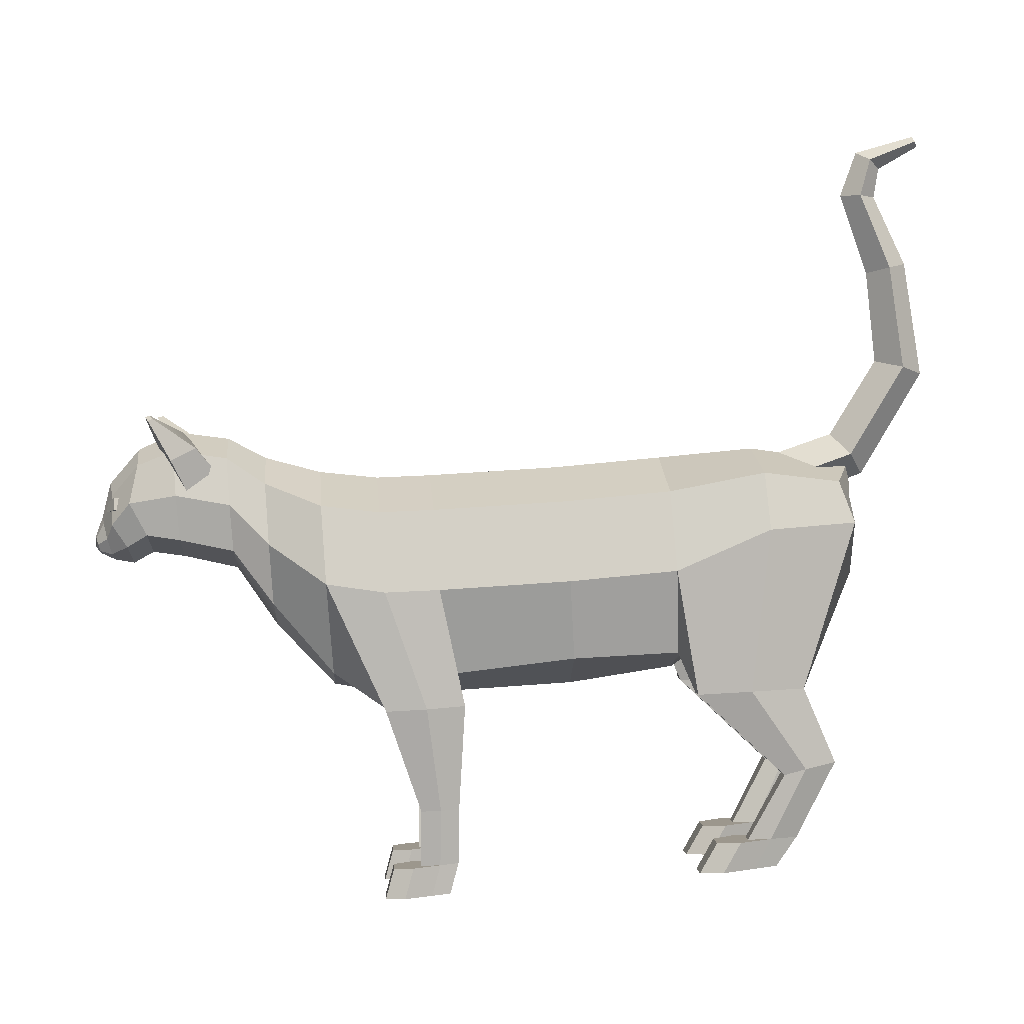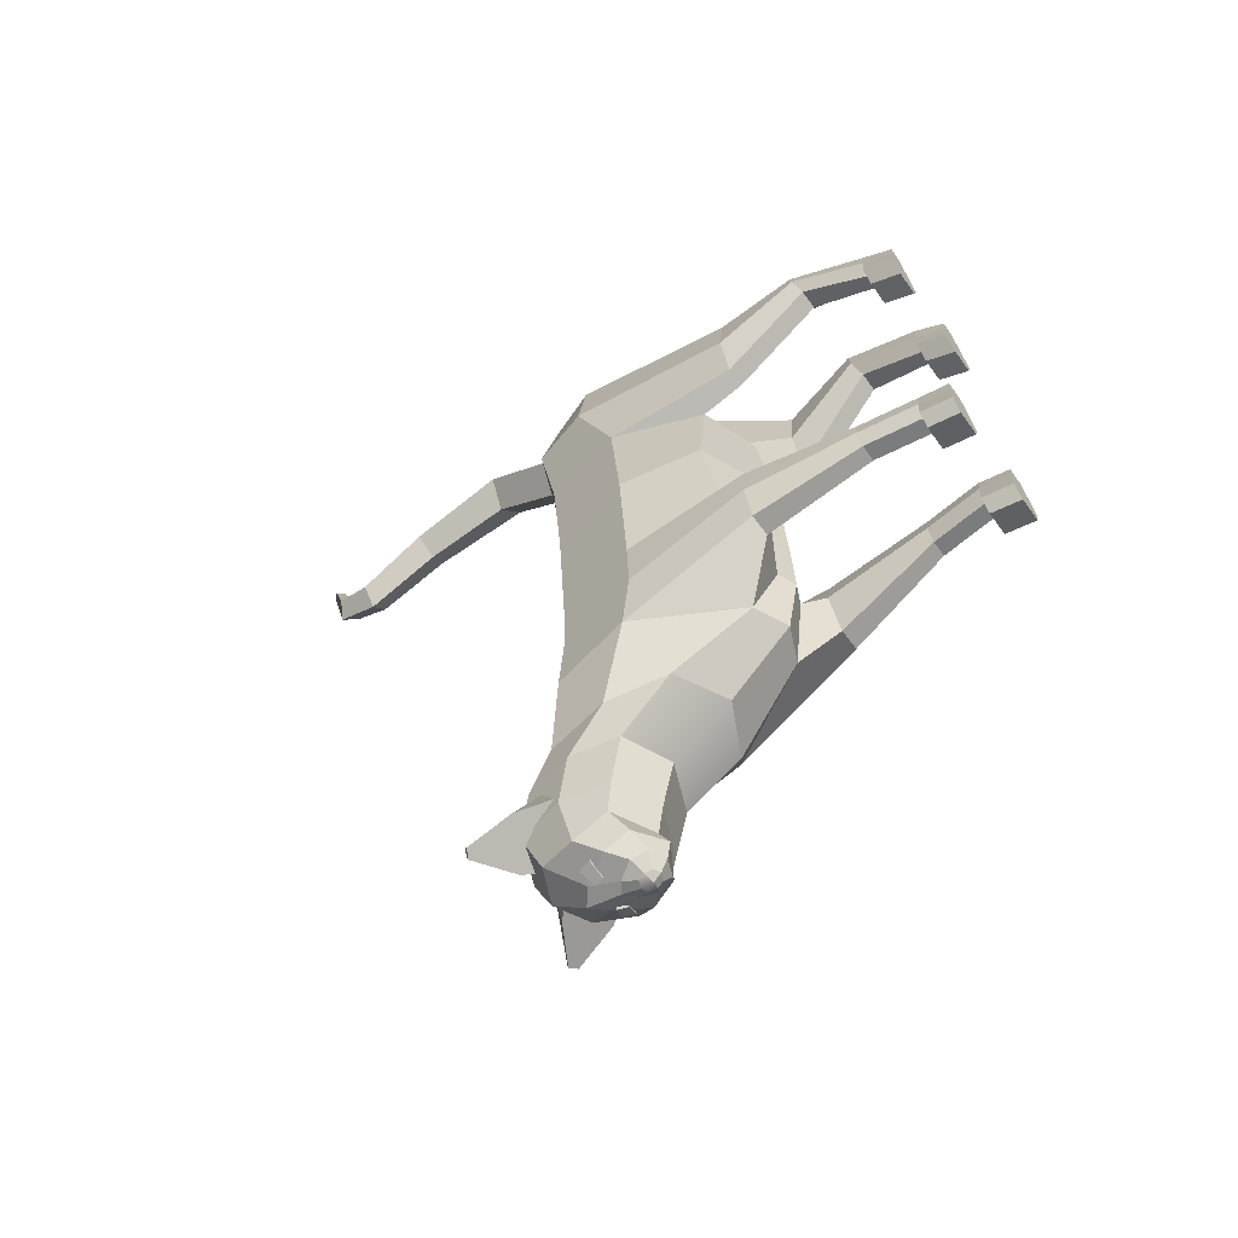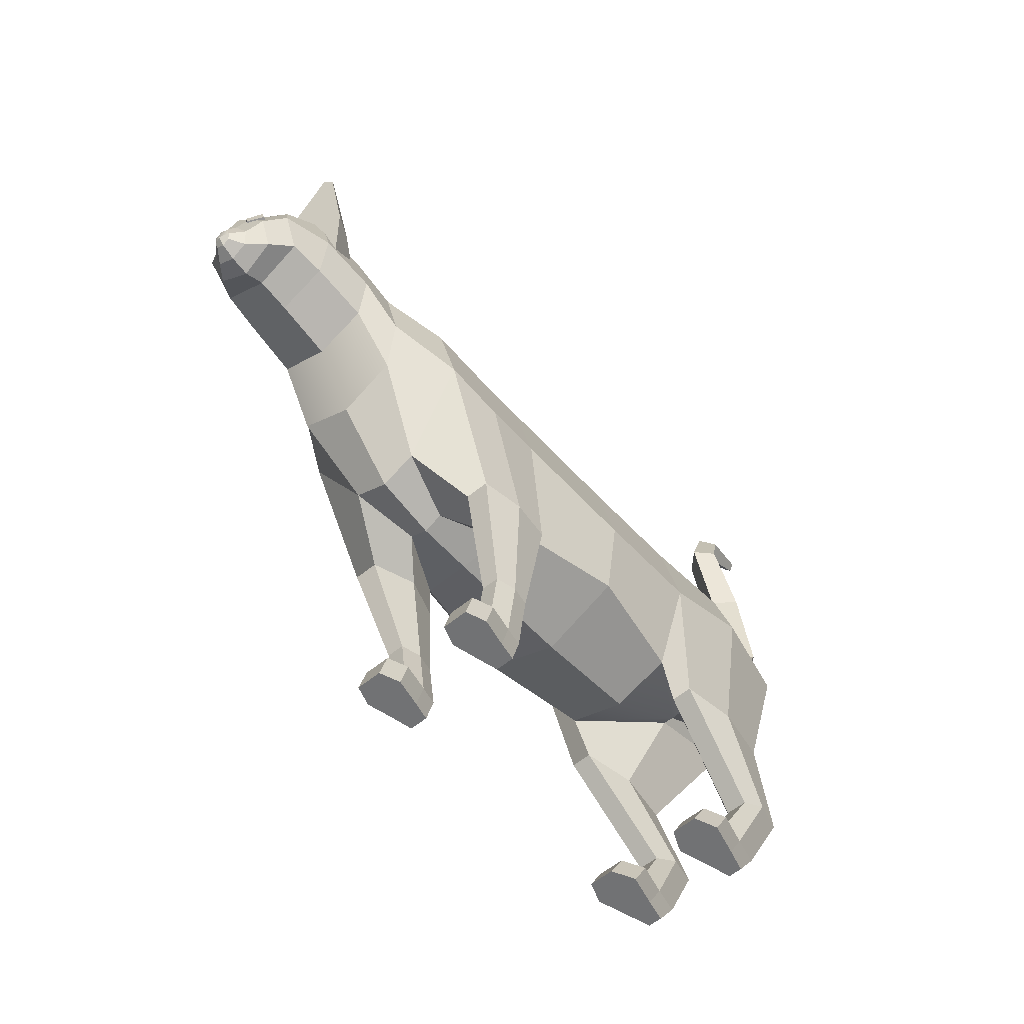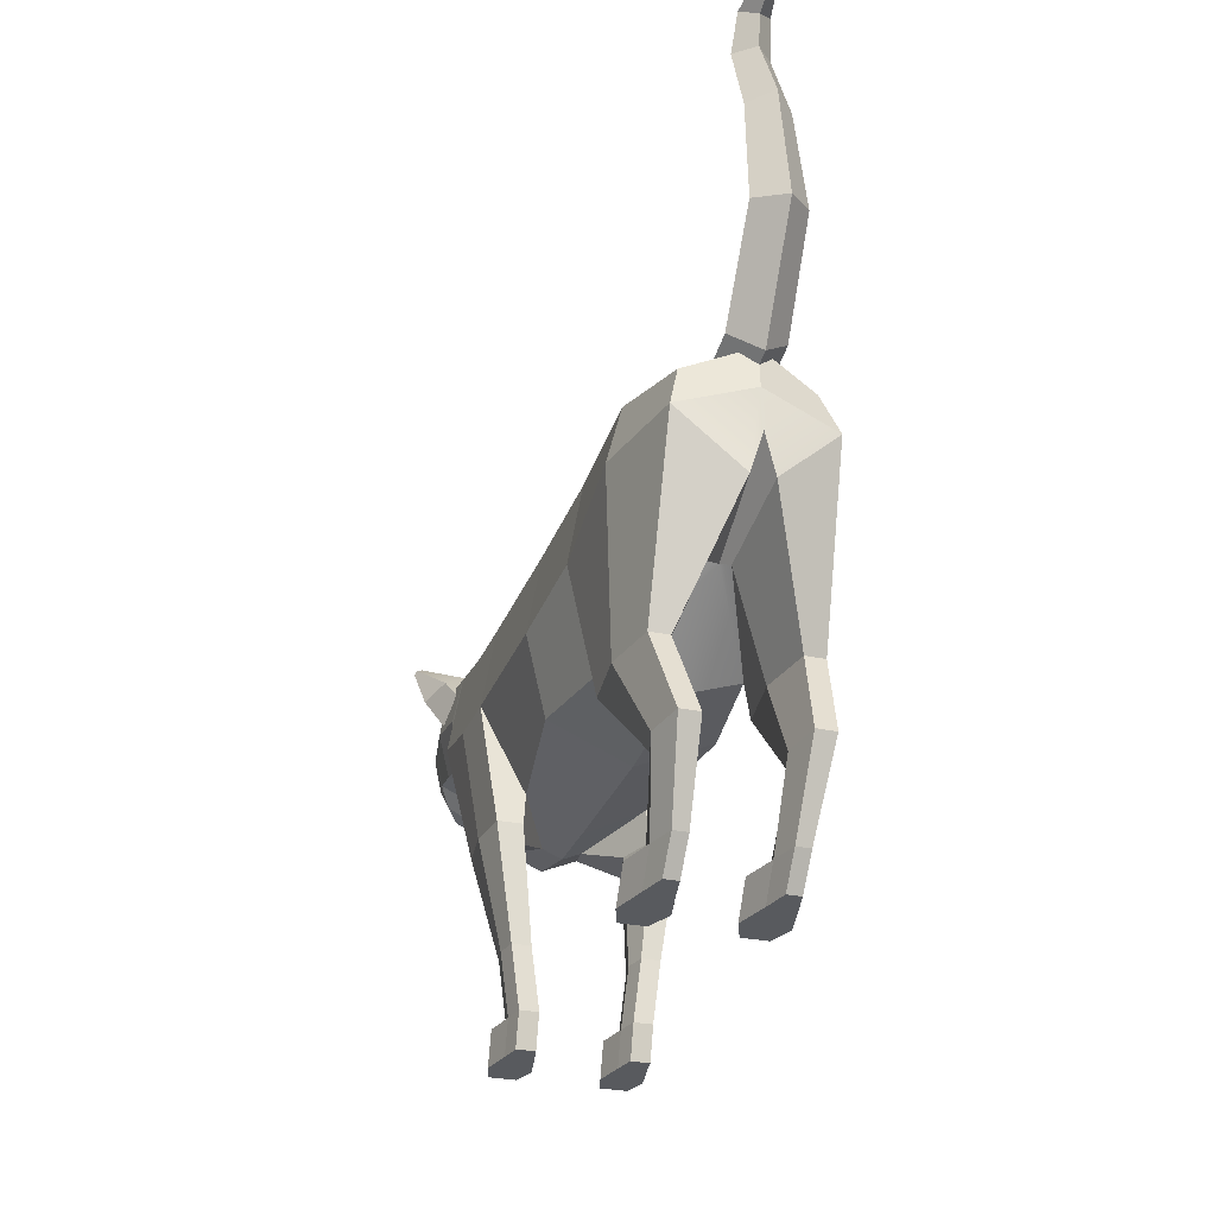
<metadata>
{"format":"obj","ext":"obj","renderer":"f3d","projection":"perspective","resolution":1024,"background":"white","views":[{"elev":2.0,"azim":-93.4,"up":"+Y"},{"elev":-58.8,"azim":-54.1,"up":"+Z"},{"elev":-58.5,"azim":-139.4,"up":"+Y"},{"elev":-27.8,"azim":-19.1,"up":"+Y"}]}
</metadata>
<code>
o mangmang_Mesh_Cat
v -0.08037 0.4237 0.04109
v -0.000209 0.4593 0.03841
v -0.000685 0.4505 -0.1015
v -0.08085 0.4149 -0.09878
v 0.001288 0.2195 0.05467
v -0.07931 0.2541 0.05259
v -0.05755 0.2368 -0.07229
v 0.000811 0.2107 -0.08521
v -0.09671 0.3388 0.04691
v -0.09719 0.3301 -0.09297
v -0.01089 0.3753 -0.4638
v -0.001604 0.3728 -0.4678
v -0.001531 0.365 -0.4607
v -0.009226 0.368 -0.4616
v -0.09634 0.3495 0.1619
v -0.08 0.4344 0.1561
v -0.05914 0.2581 0.1679
v 0.001614 0.2372 0.1692
v 0.000162 0.47 0.1534
v -0.09622 0.3935 0.2629
v -0.07973 0.4543 0.2588
v -0.05696 0.01858 0.2272
v -0.04123 0.01868 0.2271
v -0.03449 0.0204 0.2519
v -0.06234 0.02023 0.252
v 0.001538 0.3124 0.2681
v -0.009651 0.3133 0.2681
v 0.000492 0.48 0.2567
v -0.07443 0.4001 0.3588
v -0.06161 0.4445 0.3438
v -0.04057 0.02211 0.2777
v -0.05515 0.02202 0.2777
v 0.001514 0.382 0.3718
v -0.01015 0.3423 0.3672
v 0.000995 0.4652 0.3662
v -0.000889 0.448 -0.1595
v -0.08105 0.4124 -0.1568
v -0.01872 0.2166 -0.1437
v 0.000607 0.2083 -0.1433
v -0.04202 -0.002955 -0.08074
v -0.06082 -0.003067 -0.08067
v -0.06471 -0.004431 -0.1004
v -0.03714 -0.004267 -0.1005
v -0.09739 0.3276 -0.151
v -0.001161 0.4542 -0.2218
v -0.07949 0.4194 -0.2191
v -0.03582 0.2354 -0.2068
v 0.000301 0.2199 -0.2059
v -0.06001 -0.005828 -0.1215
v -0.04216 -0.005722 -0.1215
v -0.09545 0.3364 -0.2135
v -0.001481 0.4698 -0.2818
v -0.05679 0.4425 -0.2797
v -0.05598 0.3127 -0.2709
v -0.000335 0.2861 -0.2693
v -0.06803 0.3775 -0.2753
v -0.001762 0.4909 -0.3225
v -0.05213 0.4699 -0.3209
v -0.0515 0.3699 -0.3141
v -0.000879 0.3495 -0.3129
v -0.06241 0.4198 -0.3175
v -0.002021 0.4982 -0.3797
v -0.05048 0.4779 -0.3782
v -0.04988 0.3817 -0.3717
v -0.001172 0.3621 -0.3705
v -0.06037 0.4298 -0.3749
v -0.002056 0.4783 -0.4203
v -0.03835 0.4618 -0.4178
v -0.0471 0.3868 -0.407
v -0.001329 0.3667 -0.4046
v -0.05034 0.4213 -0.4254
v -0.001952 0.4414 -0.4513
v -0.01727 0.4287 -0.4475
v -0.03361 0.3735 -0.4296
v -0.001338 0.3549 -0.4256
v -0.03787 0.3975 -0.4454
v -0.00177 0.4056 -0.4597
v -0.01201 0.3986 -0.4576
v -0.0191 0.3651 -0.4476
v -0.001433 0.3582 -0.4456
v -0.02291 0.3818 -0.4525
v -0.001678 0.3857 -0.4669
v -0.00933 0.3826 -0.466
v 0.001245 0.4251 0.3689
v -0.05601 0.2139 0.1873
v -0.07768 0.2138 0.1874
v -0.04664 0.2179 0.245
v -0.08501 0.2177 0.2451
v -0.05494 0.2198 0.3033
v -0.07502 0.2197 0.3034
v -0.04486 0.124 0.2841
v -0.06652 0.1239 0.2842
v -0.03564 0.1314 0.3061
v -0.07401 0.1312 0.3063
v -0.04406 0.1376 0.3401
v -0.06414 0.1375 0.3402
v -0.04136 0.05157 0.2458
v -0.05708 0.05148 0.2458
v -0.03461 0.0533 0.2705
v -0.06246 0.05313 0.2706
v -0.04068 0.05393 0.2997
v -0.05526 0.05384 0.2997
v -0.06289 0.04907 0.2108
v -0.03659 0.04923 0.2107
v -0.03647 0.01633 0.192
v -0.06276 0.01617 0.1921
v -0.02538 0.05097 0.2354
v -0.02525 0.01808 0.2168
v -0.07194 0.05069 0.2356
v -0.07181 0.0178 0.2169
v -0.08689 0.2047 -0.06553
v -0.06149 0.2048 -0.06562
v -0.0922 0.2019 -0.1065
v -0.04741 0.2021 -0.1067
v -0.0859 0.1989 -0.1501
v -0.06179 0.1991 -0.1502
v -0.06918 0.09083 -0.07135
v -0.05038 0.09094 -0.07142
v -0.07307 0.08947 -0.09112
v -0.0455 0.08963 -0.09122
v -0.06838 0.08807 -0.1121
v -0.05052 0.08818 -0.1122
v -0.06098 0.03016 -0.07183
v -0.04218 0.03027 -0.0719
v -0.06488 0.0288 -0.0916
v -0.03731 0.02896 -0.0917
v -0.06018 0.0274 -0.1126
v -0.04233 0.02751 -0.1127
v -0.07147 0.02677 -0.1208
v -0.06452 0.02539 -0.1419
v -0.06436 -0.007839 -0.1507
v -0.0713 -0.006455 -0.1297
v -0.03827 0.02555 -0.142
v -0.0381 -0.007682 -0.1508
v -0.03092 0.02701 -0.121
v -0.03075 -0.006213 -0.1298
v 0.08039 0.4247 0.04049
v 0.07992 0.4159 -0.09939
v 0.05895 0.2375 -0.07273
v 0.08145 0.2551 0.05198
v 0.09731 0.3312 -0.09371
v 0.09779 0.34 0.04617
v 0.007679 0.3754 -0.4639
v 0.006121 0.3681 -0.4617
v 0.08076 0.4354 0.1555
v 0.09816 0.3507 0.1611
v 0.0621 0.2588 0.1675
v 0.08103 0.4553 0.2581
v 0.09828 0.3947 0.2622
v 0.06324 0.0193 0.2267
v 0.06878 0.02102 0.2515
v 0.04093 0.02085 0.2516
v 0.04751 0.01921 0.2268
v 0.01272 0.3135 0.268
v 0.06367 0.4452 0.3433
v 0.07713 0.401 0.3582
v 0.06177 0.02272 0.2773
v 0.04719 0.02264 0.2773
v 0.01362 0.3425 0.3672
v 0.07971 0.4134 -0.1574
v 0.01983 0.2168 -0.1439
v 0.04623 -0.002427 -0.08108
v 0.04122 -0.003798 -0.1008
v 0.06879 -0.003633 -0.1009
v 0.06502 -0.002314 -0.08115
v 0.09711 0.3287 -0.1517
v 0.07759 0.4203 -0.2197
v 0.03623 0.2358 -0.2071
v 0.0461 -0.005194 -0.1219
v 0.06395 -0.005086 -0.1219
v 0.09459 0.3376 -0.2142
v 0.05416 0.4432 -0.2802
v 0.05497 0.3133 -0.2713
v 0.06621 0.3783 -0.2758
v 0.04886 0.4705 -0.3213
v 0.04949 0.3705 -0.3145
v 0.05977 0.4206 -0.3179
v 0.04668 0.4785 -0.3786
v 0.04729 0.3823 -0.372
v 0.05718 0.4305 -0.3753
v 0.03445 0.4622 -0.4181
v 0.04418 0.3874 -0.4074
v 0.04686 0.4219 -0.4258
v 0.01354 0.4288 -0.4476
v 0.03068 0.3739 -0.4299
v 0.03453 0.3979 -0.4457
v 0.008565 0.3988 -0.4577
v 0.01613 0.3653 -0.4477
v 0.01971 0.3821 -0.4527
v 0.006017 0.3827 -0.466
v 0.08132 0.2147 0.1868
v 0.05965 0.2146 0.1869
v 0.05067 0.2185 0.2446
v 0.08904 0.2187 0.2445
v 0.05939 0.2205 0.3029
v 0.07947 0.2206 0.3028
v 0.07197 0.1247 0.2837
v 0.0503 0.1245 0.2838
v 0.04117 0.1319 0.3058
v 0.07954 0.1321 0.3057
v 0.04976 0.1381 0.3398
v 0.06985 0.1383 0.3397
v 0.06311 0.0522 0.2454
v 0.04738 0.0521 0.2454
v 0.04081 0.05375 0.2702
v 0.06866 0.05391 0.2701
v 0.04709 0.05446 0.2993
v 0.06166 0.05454 0.2993
v 0.06868 0.04986 0.2103
v 0.0688 0.01696 0.1916
v 0.04251 0.0168 0.1917
v 0.04238 0.0497 0.2104
v 0.03146 0.01842 0.2166
v 0.03133 0.05131 0.2352
v 0.0779 0.05159 0.235
v 0.07802 0.01869 0.2164
v 0.06333 0.2056 -0.06609
v 0.08872 0.2057 -0.06619
v 0.09376 0.203 -0.1072
v 0.04897 0.2027 -0.107
v 0.08717 0.2 -0.1507
v 0.06305 0.1998 -0.1506
v 0.05353 0.09156 -0.07182
v 0.07233 0.09168 -0.07189
v 0.07609 0.09036 -0.09168
v 0.04853 0.09019 -0.09158
v 0.07125 0.0889 -0.1127
v 0.0534 0.0888 -0.1126
v 0.04606 0.0308 -0.07224
v 0.06486 0.03091 -0.07231
v 0.06862 0.02959 -0.0921
v 0.04106 0.02943 -0.092
v 0.06378 0.02814 -0.1131
v 0.04593 0.02803 -0.113
v 0.07501 0.02765 -0.1214
v 0.07518 -0.005579 -0.1302
v 0.0681 -0.007046 -0.1512
v 0.06793 0.02618 -0.1424
v 0.04184 -0.007204 -0.1511
v 0.04167 0.02602 -0.1423
v 0.03463 -0.005822 -0.1301
v 0.03447 0.0274 -0.1212
v -0.0745 0.5139 -0.4055
v -0.0329 0.4909 -0.4
v -0.07655 0.4676 -0.3786
v -0.08329 0.5092 -0.4011
v -0.00345 0.4614 -0.3885
v -0.05767 0.4324 -0.3619
v -0.07527 0.5156 -0.4003
v -0.0809 0.5126 -0.3975
v -0.06153 0.4809 -0.3532
v -0.03125 0.4971 -0.3681
v -0.04787 0.4467 -0.3254
v 0.006353 0.4756 -0.352
v 0.07006 0.5148 -0.406
v 0.07895 0.5102 -0.4018
v 0.07288 0.4685 -0.3791
v 0.02879 0.4913 -0.4002
v 0.05455 0.4331 -0.3623
v -0.000219 0.4614 -0.3885
v 0.07085 0.5165 -0.4009
v 0.02731 0.4974 -0.3683
v 0.05789 0.4816 -0.3537
v 0.07654 0.5135 -0.3981
v -0.009915 0.4755 -0.3519
v 0.04485 0.4472 -0.3257
v -0.02026 0.411 -0.4525
v -0.03599 0.4138 -0.4436
v -0.03192 0.4274 -0.4437
v -0.01728 0.4209 -0.4526
v -0.02934 0.4267 -0.4389
v -0.0147 0.4202 -0.4478
v -0.03341 0.4131 -0.4388
v -0.01768 0.4103 -0.4477
v 0.01671 0.4112 -0.4526
v 0.01361 0.4211 -0.4527
v 0.02823 0.4278 -0.4439
v 0.03247 0.4142 -0.4438
v 0.01108 0.4204 -0.4479
v 0.0257 0.427 -0.4391
v 0.01418 0.4105 -0.4479
v 0.02993 0.4135 -0.439
v 0.000611 0.4706 0.2733
v -0.02732 0.4424 0.2753
v -0.02718 0.4741 0.3639
v 0.000734 0.4961 0.346
v -0.000908 0.8271 0.4359
v -0.007073 0.8215 0.4387
v -0.00082 0.816 0.4415
v 0.005345 0.8216 0.4386
v 0.02904 0.4745 0.3637
v 0.001128 0.4525 0.3816
v 0.000961 0.4145 0.2771
v 0.0289 0.4427 0.2751
v -0.02614 0.5706 0.4221
v 0.000436 0.5775 0.3962
v 0.000712 0.5639 0.4478
v 0.02729 0.5709 0.4219
v -0.02219 0.6806 0.4073
v -0.00019 0.6755 0.3858
v -9e-05 0.6859 0.4287
v 0.02191 0.6808 0.4072
v -0.01953 0.7603 0.3748
v -0.000814 0.7611 0.356
v -0.000664 0.7597 0.3936
v 0.01805 0.7605 0.3747
v -0.01646 0.8 0.386
v -0.001035 0.8088 0.3731
v -0.000834 0.7915 0.3988
v 0.01459 0.8002 0.3859
g mangmang_Mesh_Cat_lambert2SG
f 1 2 3 4
f 5 6 7 8
f 6 9 10 7
f 9 1 4 10
f 11 12 13 14
f 1 9 15 16
f 9 6 17 15
f 6 5 18 17
f 2 1 16 19
f 16 15 20 21
f 22 23 24 25
f 19 16 21 28
f 21 20 29 30
f 25 24 31 32
f 27 26 33 34
f 28 21 30 35
f 4 3 36 37
f 8 7 38 39
f 40 41 42 43
f 10 4 37 44
f 37 36 45 46
f 39 38 47 48
f 43 42 49 50
f 44 37 46 51
f 46 45 52 53
f 48 47 54 55
f 47 51 56 54
f 51 46 53 56
f 53 52 57 58
f 54 56 61 59
f 56 53 58 61
f 58 57 62 63
f 60 59 64 65
f 59 61 66 64
f 61 58 63 66
f 63 62 67 68
f 65 64 69 70
f 64 66 71 69
f 66 63 68 71
f 68 67 72 73
f 70 69 74 75
f 69 71 76 74
f 71 68 73 76
f 73 72 77 78
f 75 74 79 80
f 74 76 81 79
f 76 73 78 81
f 78 77 82 83
f 80 79 14 13
f 79 81 11 14
f 81 78 83 11
f 30 29 84 35
f 15 17 85 86
f 17 27 87 85
f 20 15 86 88
f 27 34 89 87
f 34 29 90 89
f 29 20 88 90
f 86 85 91 92
f 85 87 93 91
f 88 86 92 94
f 87 89 95 93
f 89 90 96 95
f 90 88 94 96
f 92 91 97 98
f 91 93 99 97
f 94 92 98 100
f 93 95 101 99
f 95 96 102 101
f 96 94 100 102
f 103 104 105 106
f 104 107 108 105
f 109 103 106 110
f 99 101 31 24
f 101 102 32 31
f 102 100 25 32
f 98 97 104 103
f 23 22 106 105
f 97 99 107 104
f 99 24 108 107
f 24 23 105 108
f 100 98 103 109
f 22 25 110 106
f 25 100 109 110
f 7 10 111 112
f 10 44 113 111
f 38 7 112 114
f 44 51 115 113
f 51 47 116 115
f 47 38 114 116
f 112 111 117 118
f 111 113 119 117
f 114 112 118 120
f 113 115 121 119
f 115 116 122 121
f 116 114 120 122
f 118 117 123 124
f 117 119 125 123
f 120 118 124 126
f 119 121 127 125
f 121 122 128 127
f 122 120 126 128
f 124 123 41 40
f 123 125 42 41
f 126 124 40 43
f 129 130 131 132
f 130 133 134 131
f 133 135 136 134
f 125 127 130 129
f 49 42 132 131
f 42 125 129 132
f 127 128 133 130
f 50 49 131 134
f 128 126 135 133
f 126 43 136 135
f 43 50 134 136
f 137 138 3 2
f 5 8 139 140
f 140 139 141 142
f 142 141 138 137
f 143 144 13 12
f 137 145 146 142
f 142 146 147 140
f 140 147 18 5
f 2 19 145 137
f 145 148 149 146
f 150 151 152 153
f 19 28 148 145
f 148 155 156 149
f 151 157 158 152
f 154 159 33 26
f 28 35 155 148
f 138 160 36 3
f 8 39 161 139
f 162 163 164 165
f 141 166 160 138
f 160 167 45 36
f 39 48 168 161
f 163 169 170 164
f 166 171 167 160
f 167 172 52 45
f 48 55 173 168
f 168 173 174 171
f 171 174 172 167
f 172 175 57 52
f 173 176 177 174
f 174 177 175 172
f 175 178 62 57
f 60 65 179 176
f 176 179 180 177
f 177 180 178 175
f 178 181 67 62
f 65 70 182 179
f 179 182 183 180
f 180 183 181 178
f 181 184 72 67
f 70 75 185 182
f 182 185 186 183
f 183 186 184 181
f 184 187 77 72
f 75 80 188 185
f 185 188 189 186
f 186 189 187 184
f 187 190 82 77
f 80 13 144 188
f 188 144 143 189
f 189 143 190 187
f 155 35 84 156
f 146 191 192 147
f 147 192 193 154
f 149 194 191 146
f 154 193 195 159
f 159 195 196 156
f 156 196 194 149
f 191 197 198 192
f 192 198 199 193
f 194 200 197 191
f 193 199 201 195
f 195 201 202 196
f 196 202 200 194
f 197 203 204 198
f 198 204 205 199
f 200 206 203 197
f 199 205 207 201
f 201 207 208 202
f 202 208 206 200
f 209 210 211 212
f 212 211 213 214
f 215 216 210 209
f 205 152 158 207
f 207 158 157 208
f 208 157 151 206
f 203 209 212 204
f 153 211 210 150
f 204 212 214 205
f 205 214 213 152
f 152 213 211 153
f 206 215 209 203
f 150 210 216 151
f 151 216 215 206
f 139 217 218 141
f 141 218 219 166
f 161 220 217 139
f 166 219 221 171
f 171 221 222 168
f 168 222 220 161
f 217 223 224 218
f 218 224 225 219
f 220 226 223 217
f 219 225 227 221
f 221 227 228 222
f 222 228 226 220
f 223 229 230 224
f 224 230 231 225
f 226 232 229 223
f 225 231 233 227
f 227 233 234 228
f 228 234 232 226
f 229 162 165 230
f 230 165 164 231
f 232 163 162 229
f 235 236 237 238
f 238 237 239 240
f 240 239 241 242
f 231 235 238 233
f 170 237 236 164
f 164 236 235 231
f 233 238 240 234
f 169 239 237 170
f 234 240 242 232
f 232 242 241 163
f 163 241 239 169
f 249 252 244 243
f 251 250 246 245
f 250 249 243 246
f 252 254 247 244
f 254 253 248 247
f 253 251 245 248
f 261 255 258 262
f 263 257 256 264
f 264 256 255 261
f 262 258 260 265
f 265 260 259 266
f 266 259 257 263
f 267 268 269 270
f 270 269 271 272
f 272 271 273 274
f 274 273 268 267
f 268 273 271 269
f 274 267 270 272
f 275 276 277 278
f 276 279 280 277
f 279 281 282 280
f 281 275 278 282
f 278 277 280 282
f 281 279 276 275
f 283 284 285 286
f 287 288 289 290
f 291 292 293 294
f 293 292 285 284
f 291 294 283 286
f 286 285 295 296
f 285 292 297 295
f 292 291 298 297
f 291 286 296 298
f 296 295 299 300
f 295 297 301 299
f 297 298 302 301
f 298 296 300 302
f 300 299 303 304
f 299 301 305 303
f 301 302 306 305
f 302 300 304 306
f 304 303 307 308
f 303 305 309 307
f 305 306 310 309
f 306 304 308 310
f 308 307 288 287
f 307 309 289 288
f 309 310 290 289
f 310 308 287 290
f 17 18 26 27
f 55 54 59 60
f 83 12 11
f 84 29 34 33
f 83 82 12
f 147 154 26 18
f 55 60 176 173
f 190 143 12
f 84 33 159 156
f 190 12 82
f 243 244 245 246
f 245 244 247 248
f 249 250 251 252
f 251 253 254 252
f 255 256 257 258
f 257 259 260 258
f 261 262 263 264
f 263 262 265 266

</code>
